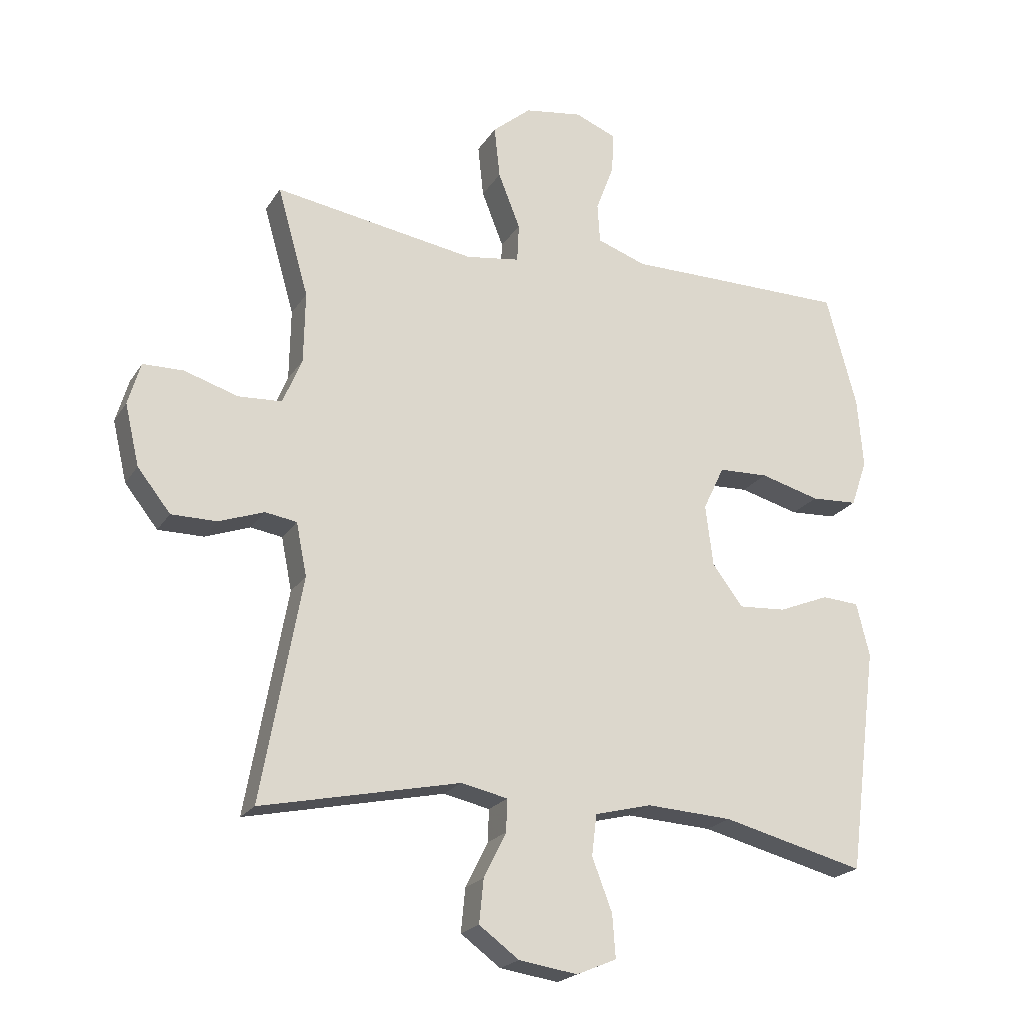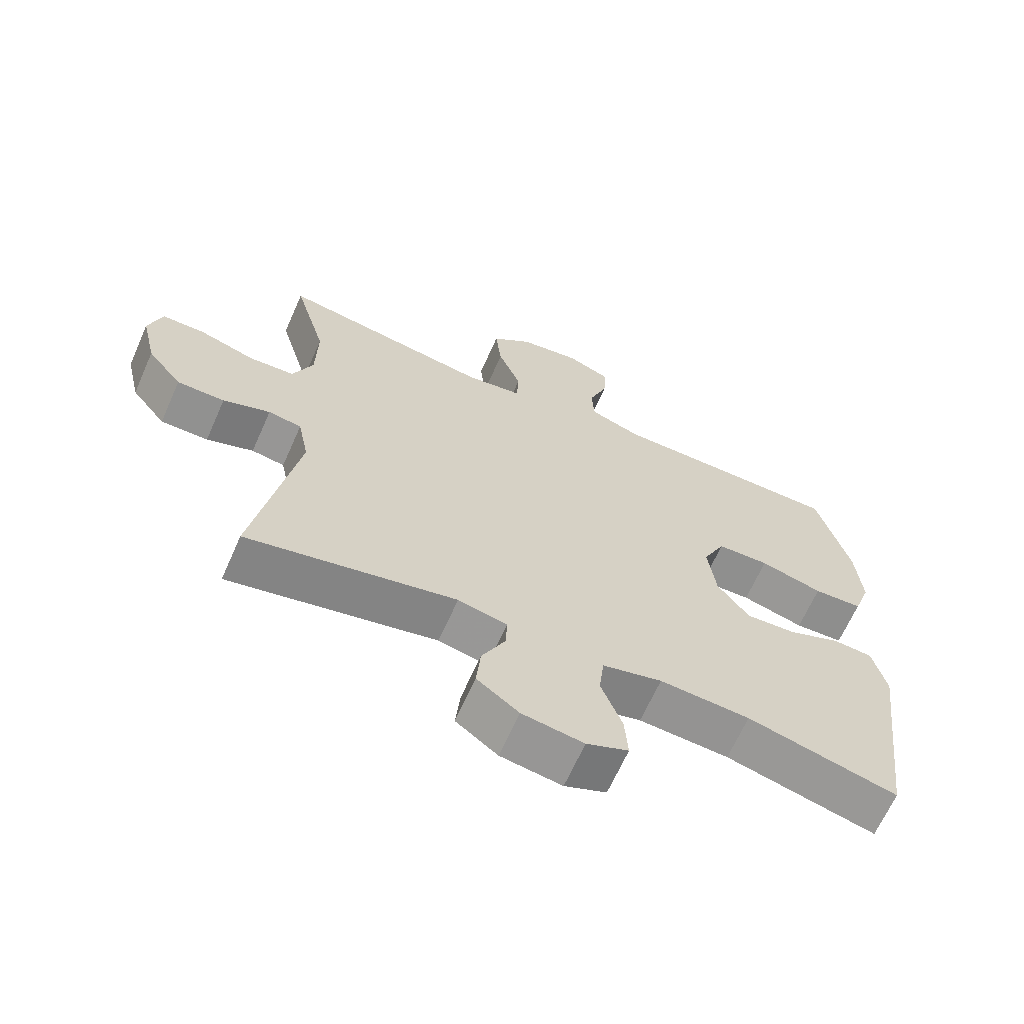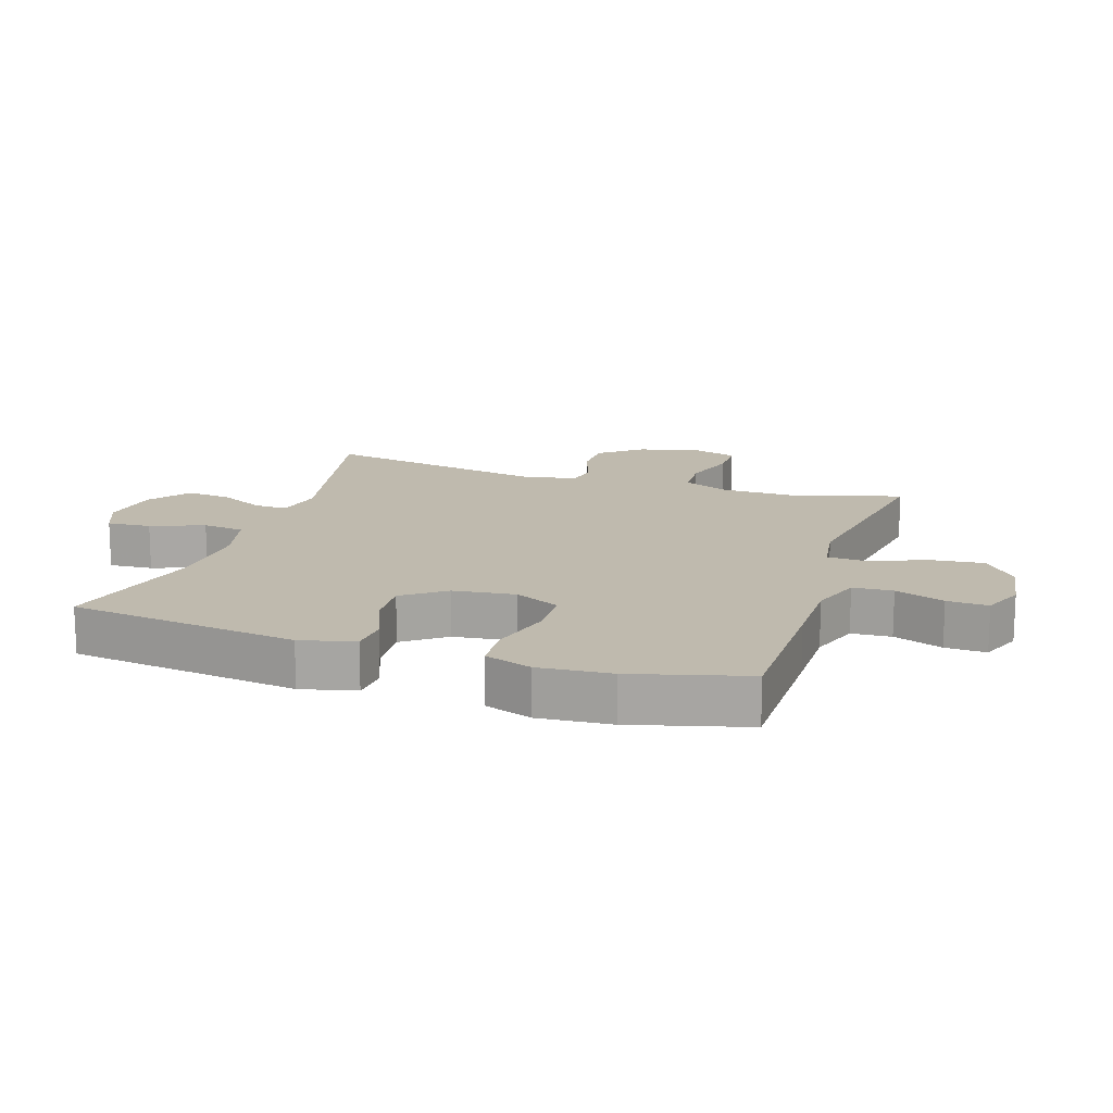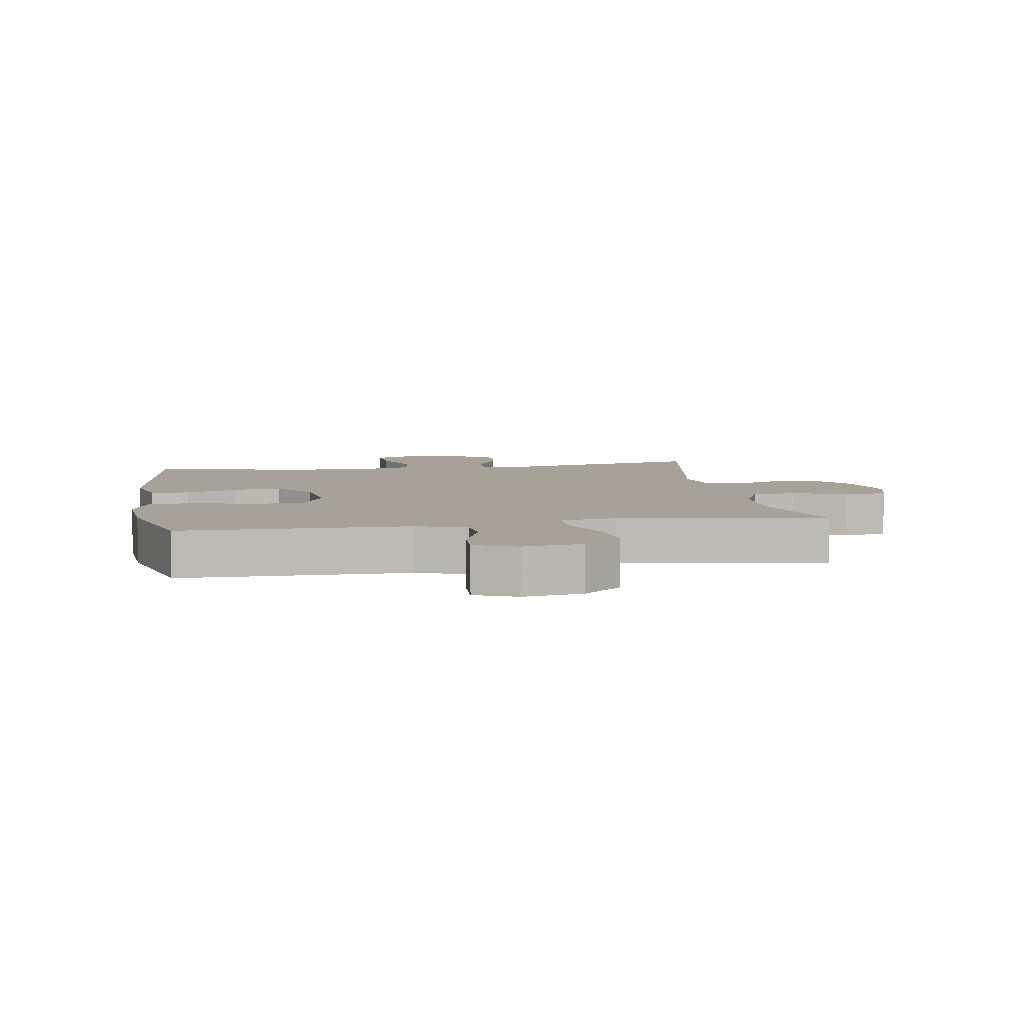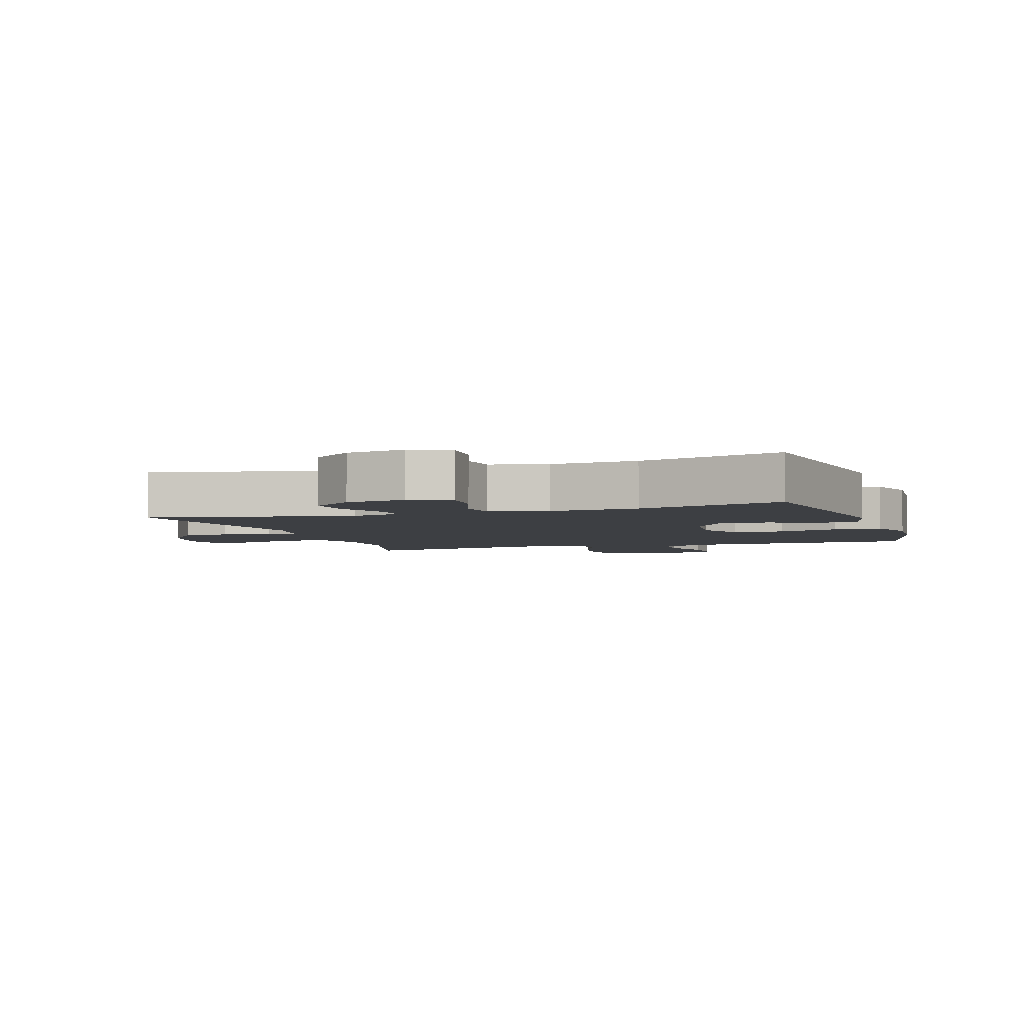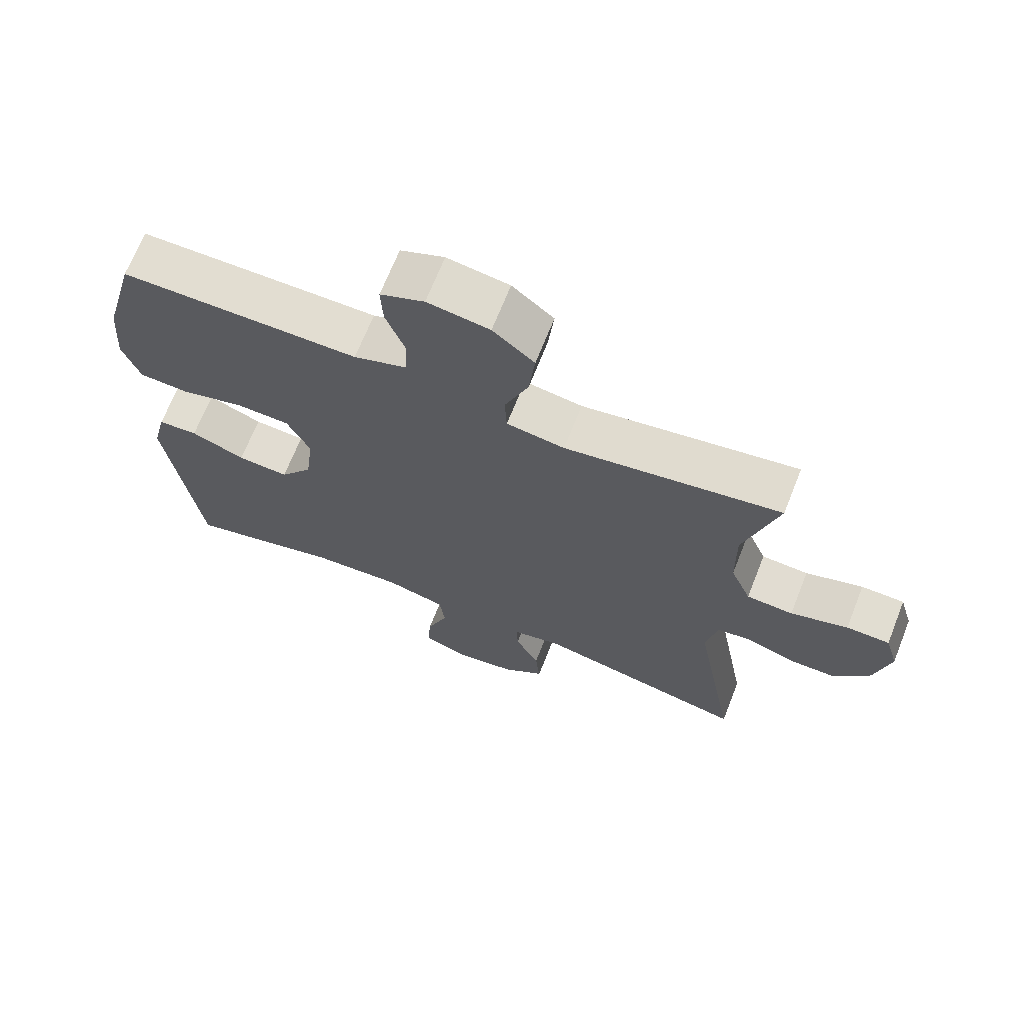
<metadata>
{"format":"obj","ext":"obj","renderer":"f3d","projection":"perspective","resolution":1024,"background":"white","views":[{"elev":-21.3,"azim":156.3,"up":"+Z"},{"elev":-65.9,"azim":156.1,"up":"+Z"},{"elev":15.6,"azim":-71.9,"up":"+Y"},{"elev":6.4,"azim":-9.3,"up":"+Y"},{"elev":-4.1,"azim":-161.4,"up":"+Y"},{"elev":68.6,"azim":21.6,"up":"+Z"}]}
</metadata>
<code>
v 0.5 0.07 -0.5
v 0.181 0.07 -0.432
v 0.106 0.07 -0.448
v 0.108 0.07 -0.5
v 0.144 0.07 -0.572
v 0.151 0.07 -0.642
v 0.087 0.07 -0.689
v -0.007 0.07 -0.703
v -0.071 0.07 -0.676
v -0.066 0.07 -0.607
v -0.034 0.07 -0.523
v -0.042 0.07 -0.457
v -0.133 0.07 -0.434
v -0.271 0.07 -0.442
v -0.5 0.07 -0.5
v -0.547 0.07 -0.138
v -0.526 0.07 -0.052
v -0.466 0.07 -0.048
v -0.385 0.07 -0.081
v -0.308 0.07 -0.086
v -0.259 0.07 -0.02
v -0.247 0.07 0.078
v -0.281 0.07 0.149
v -0.361 0.07 0.152
v -0.457 0.07 0.126
v -0.532 0.07 0.13
v -0.558 0.07 0.205
v -0.549 0.07 0.319
v -0.5 0.07 0.5
v -0.263 0.07 0.501
v -0.142 0.07 0.501
v -0.063 0.07 0.529
v -0.059 0.07 0.592
v -0.088 0.07 0.67
v -0.091 0.07 0.735
v -0.025 0.07 0.762
v 0.068 0.07 0.748
v 0.13 0.07 0.696
v 0.121 0.07 0.612
v 0.086 0.07 0.523
v 0.089 0.07 0.461
v 0.176 0.07 0.448
v 0.5 0.07 0.5
v 0.45 0.07 0.325
v 0.452 0.07 0.21
v 0.483 0.07 0.136
v 0.553 0.07 0.132
v 0.639 0.07 0.159
v 0.704 0.07 0.158
v 0.724 0.07 0.09
v 0.701 0.07 -0.008
v 0.648 0.07 -0.075
v 0.575 0.07 -0.075
v 0.503 0.07 -0.049
v 0.452 0.07 -0.057
v 0.435 0.07 -0.142
v 0.5 0 -0.5
v 0.181 0 -0.432
v 0.106 0 -0.448
v 0.108 0 -0.5
v 0.144 0 -0.572
v 0.151 0 -0.642
v 0.087 0 -0.689
v -0.007 0 -0.703
v -0.071 0 -0.676
v -0.066 0 -0.607
v -0.034 0 -0.523
v -0.042 0 -0.457
v -0.133 0 -0.434
v -0.271 0 -0.442
v -0.5 0 -0.5
v -0.547 0 -0.138
v -0.526 0 -0.052
v -0.466 0 -0.048
v -0.385 0 -0.081
v -0.308 0 -0.086
v -0.259 0 -0.02
v -0.247 0 0.078
v -0.281 0 0.149
v -0.361 0 0.152
v -0.457 0 0.126
v -0.532 0 0.13
v -0.558 0 0.205
v -0.549 0 0.319
v -0.5 0 0.5
v -0.263 0 0.501
v -0.142 0 0.501
v -0.063 0 0.529
v -0.059 0 0.592
v -0.088 0 0.67
v -0.091 0 0.735
v -0.025 0 0.762
v 0.068 0 0.748
v 0.13 0 0.696
v 0.121 0 0.612
v 0.086 0 0.523
v 0.089 0 0.461
v 0.176 0 0.448
v 0.5 0 0.5
v 0.45 0 0.325
v 0.452 0 0.21
v 0.483 0 0.136
v 0.553 0 0.132
v 0.639 0 0.159
v 0.704 0 0.158
v 0.724 0 0.09
v 0.701 0 -0.008
v 0.648 0 -0.075
v 0.575 0 -0.075
v 0.503 0 -0.049
v 0.452 0 -0.057
v 0.435 0 -0.142
f 51 52 53 54
f 51 54 55
f 50 51 55
f 47 48 49 50
f 46 47 50 55
f 45 46 55 56
f 42 43 44
f 41 42 44 45
f 37 38 39 40
f 37 40 41
f 36 37 41
f 33 34 35 36
f 32 33 36 41
f 31 32 41 45
f 24 25 26 27
f 23 24 27 28
f 16 17 18 19
f 14 15 16 19
f 13 14 19 20
f 12 13 20 21
f 8 9 10 11
f 8 11 12
f 7 8 12
f 4 5 6 7
f 3 4 7 12
f 2 3 12 21
f 56 1 2 21
f 23 28 29 30
f 22 23 30 31
f 31 45 56
f 21 22 31 56
f 110 109 108 107
f 111 110 107
f 111 107 106
f 106 105 104 103
f 111 106 103 102
f 112 111 102 101
f 100 99 98
f 101 100 98 97
f 96 95 94 93
f 97 96 93
f 97 93 92
f 92 91 90 89
f 97 92 89 88
f 101 97 88 87
f 83 82 81 80
f 84 83 80 79
f 75 74 73 72
f 75 72 71 70
f 76 75 70 69
f 77 76 69 68
f 67 66 65 64
f 68 67 64
f 68 64 63
f 63 62 61 60
f 68 63 60 59
f 77 68 59 58
f 77 58 57 112
f 86 85 84 79
f 87 86 79 78
f 112 101 87
f 112 87 78 77
f 1 57 58 2
f 2 58 59 3
f 3 59 60 4
f 4 60 61 5
f 5 61 62 6
f 6 62 63 7
f 7 63 64 8
f 8 64 65 9
f 9 65 66 10
f 10 66 67 11
f 11 67 68 12
f 12 68 69 13
f 13 69 70 14
f 14 70 71 15
f 15 71 72 16
f 16 72 73 17
f 17 73 74 18
f 18 74 75 19
f 19 75 76 20
f 20 76 77 21
f 21 77 78 22
f 22 78 79 23
f 23 79 80 24
f 24 80 81 25
f 25 81 82 26
f 26 82 83 27
f 27 83 84 28
f 28 84 85 29
f 29 85 86 30
f 30 86 87 31
f 31 87 88 32
f 32 88 89 33
f 33 89 90 34
f 34 90 91 35
f 35 91 92 36
f 36 92 93 37
f 37 93 94 38
f 38 94 95 39
f 39 95 96 40
f 40 96 97 41
f 41 97 98 42
f 42 98 99 43
f 43 99 100 44
f 44 100 101 45
f 45 101 102 46
f 46 102 103 47
f 47 103 104 48
f 48 104 105 49
f 49 105 106 50
f 50 106 107 51
f 51 107 108 52
f 52 108 109 53
f 53 109 110 54
f 54 110 111 55
f 55 111 112 56
f 56 112 57 1

</code>
